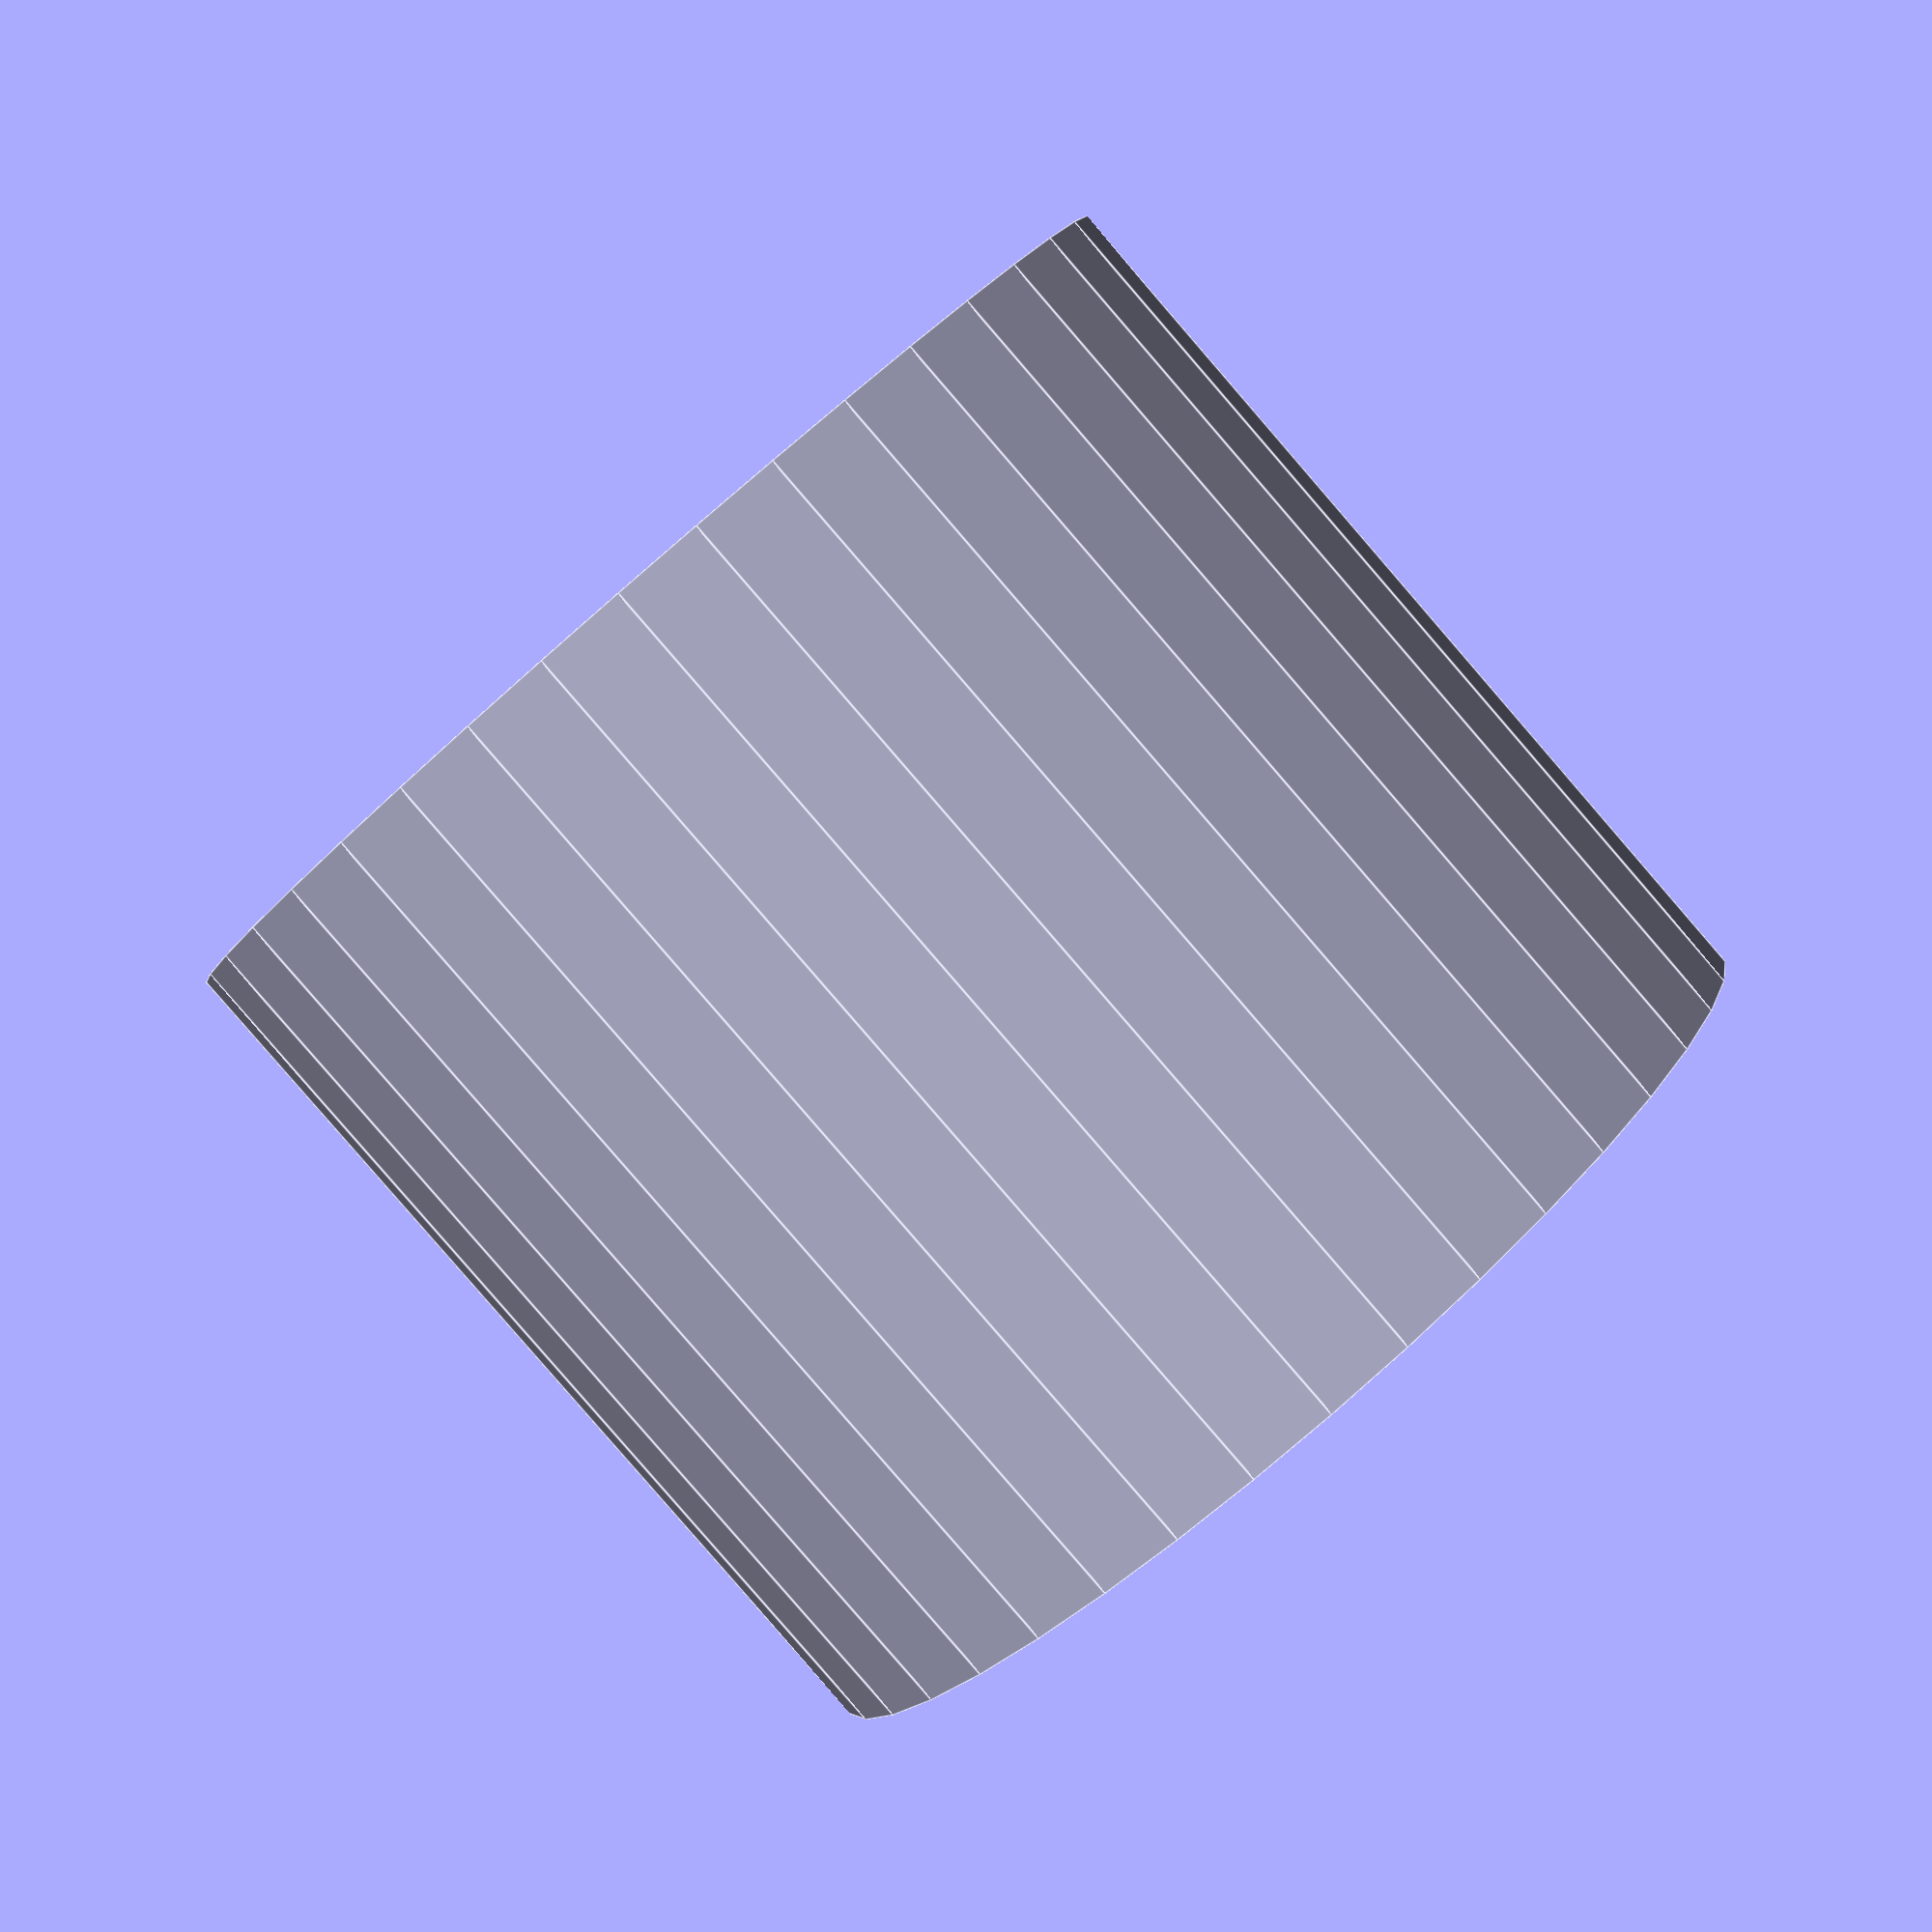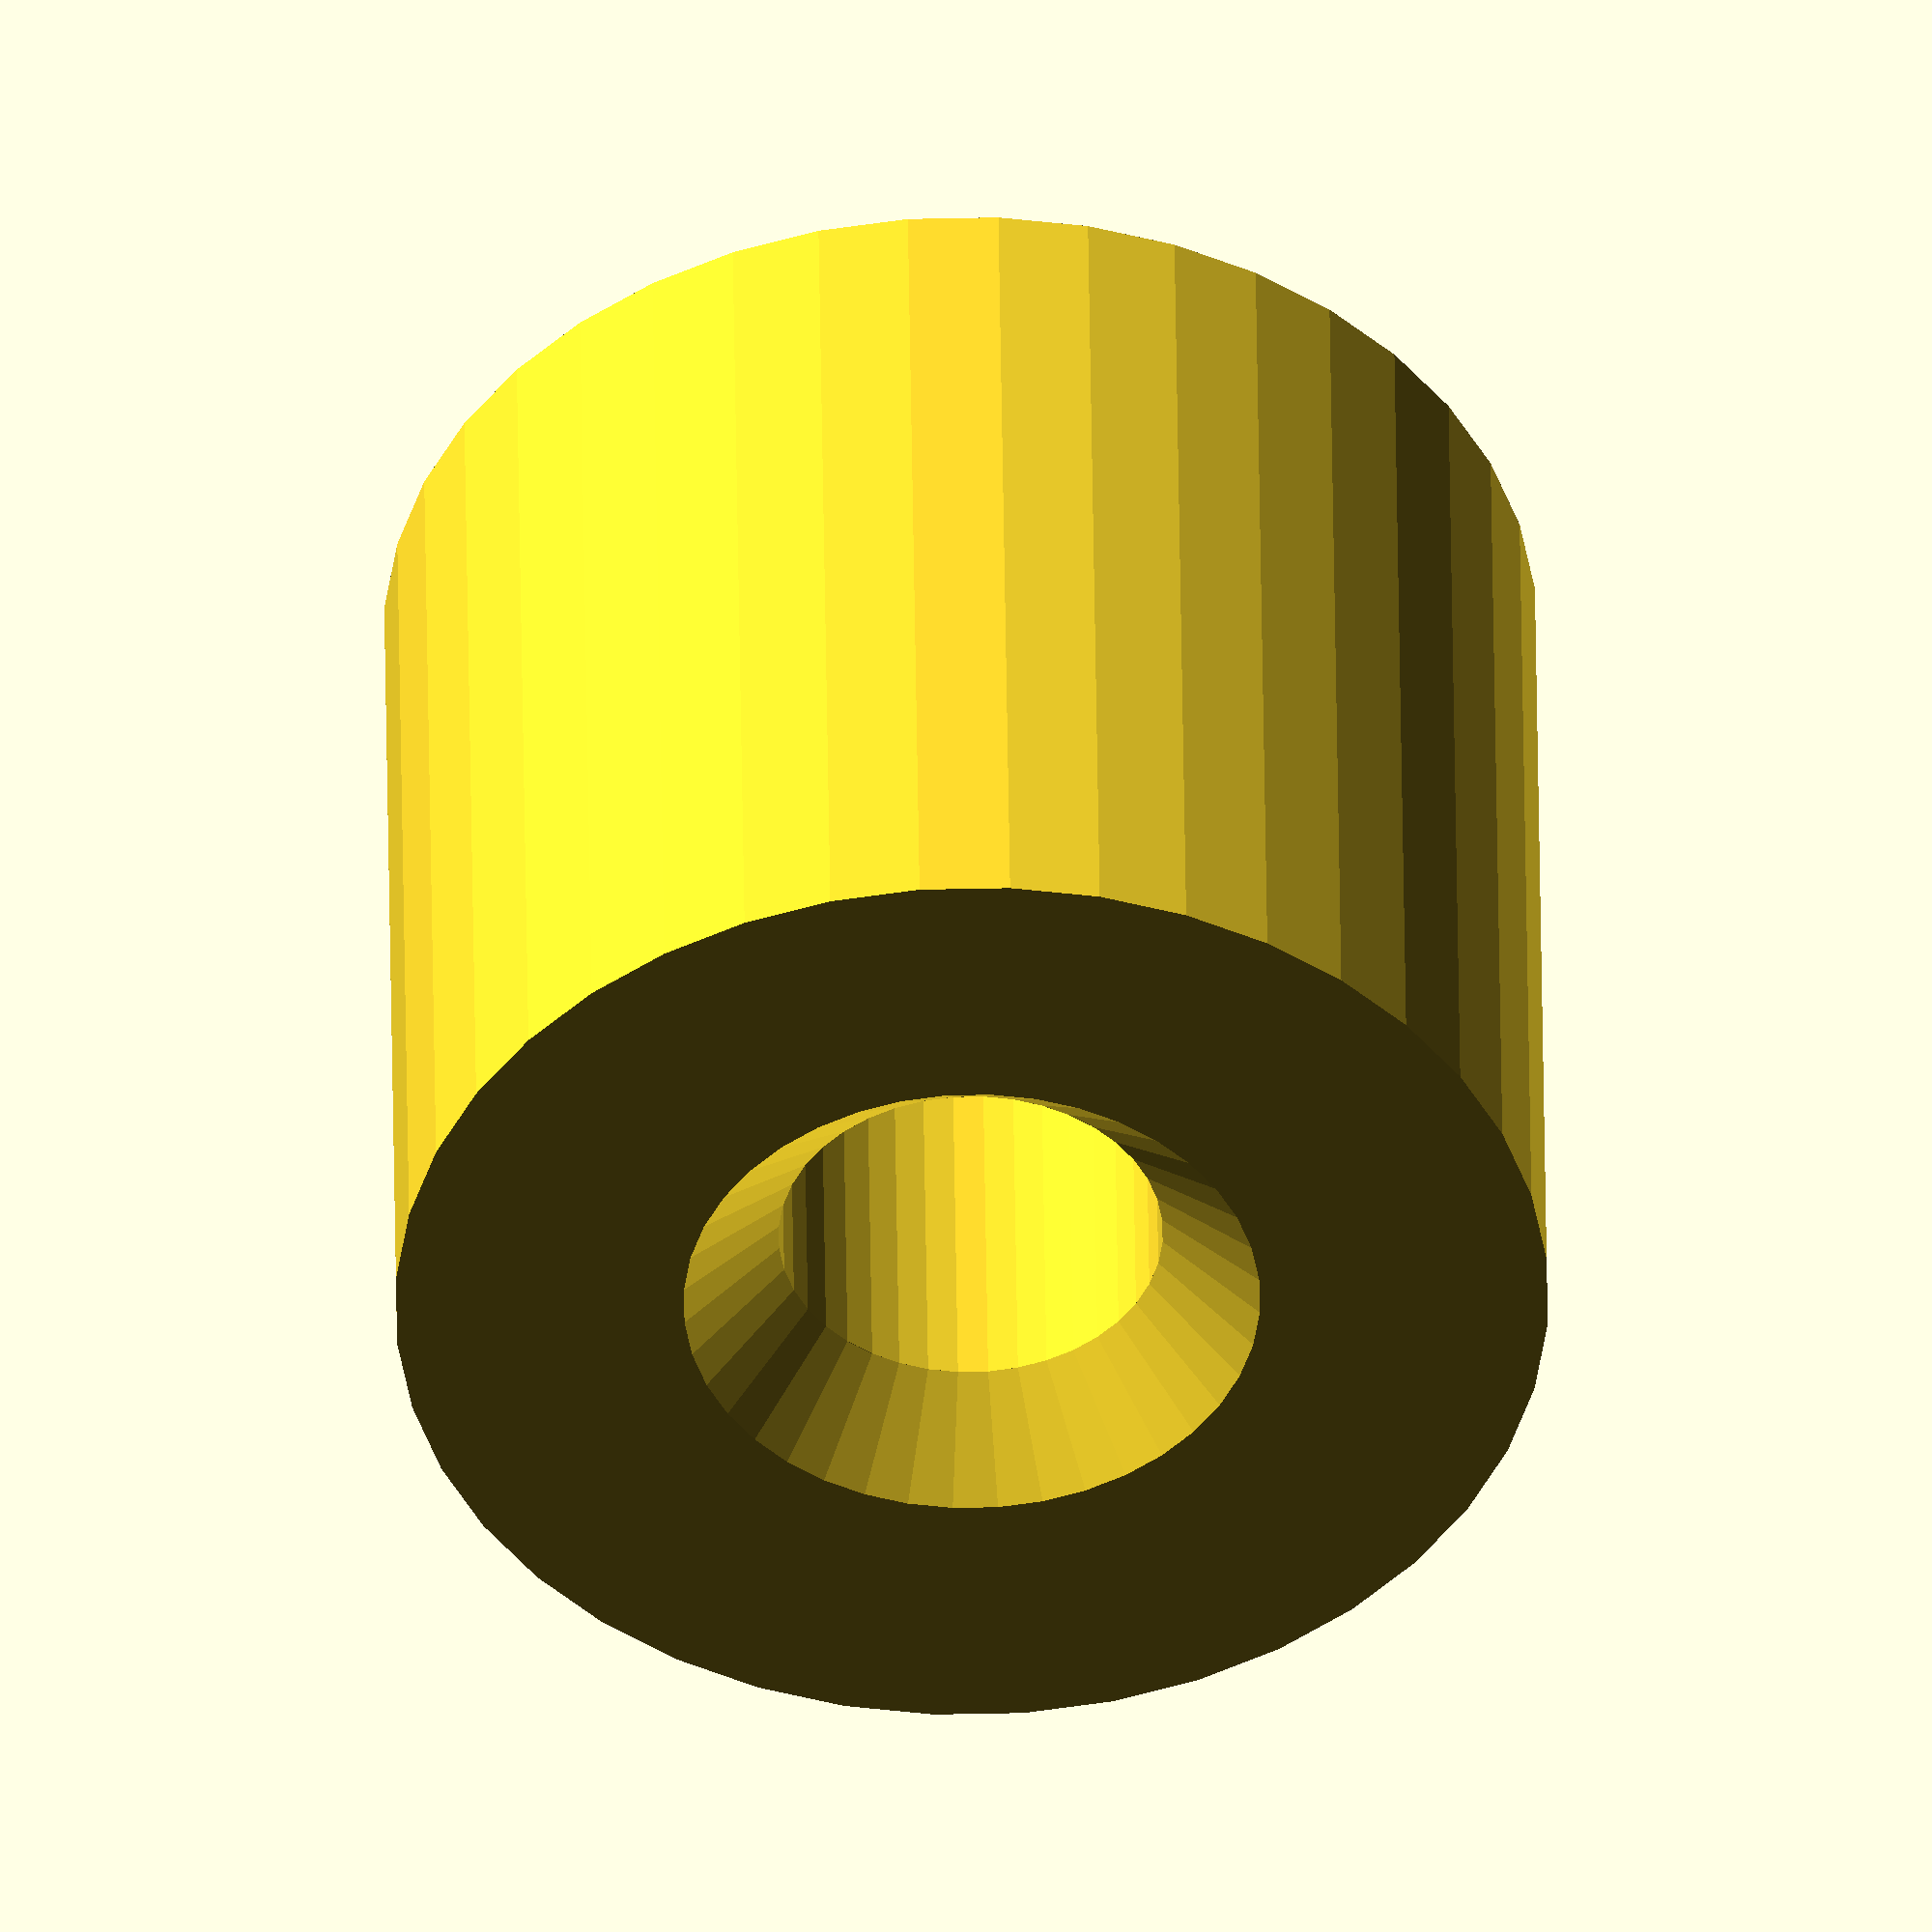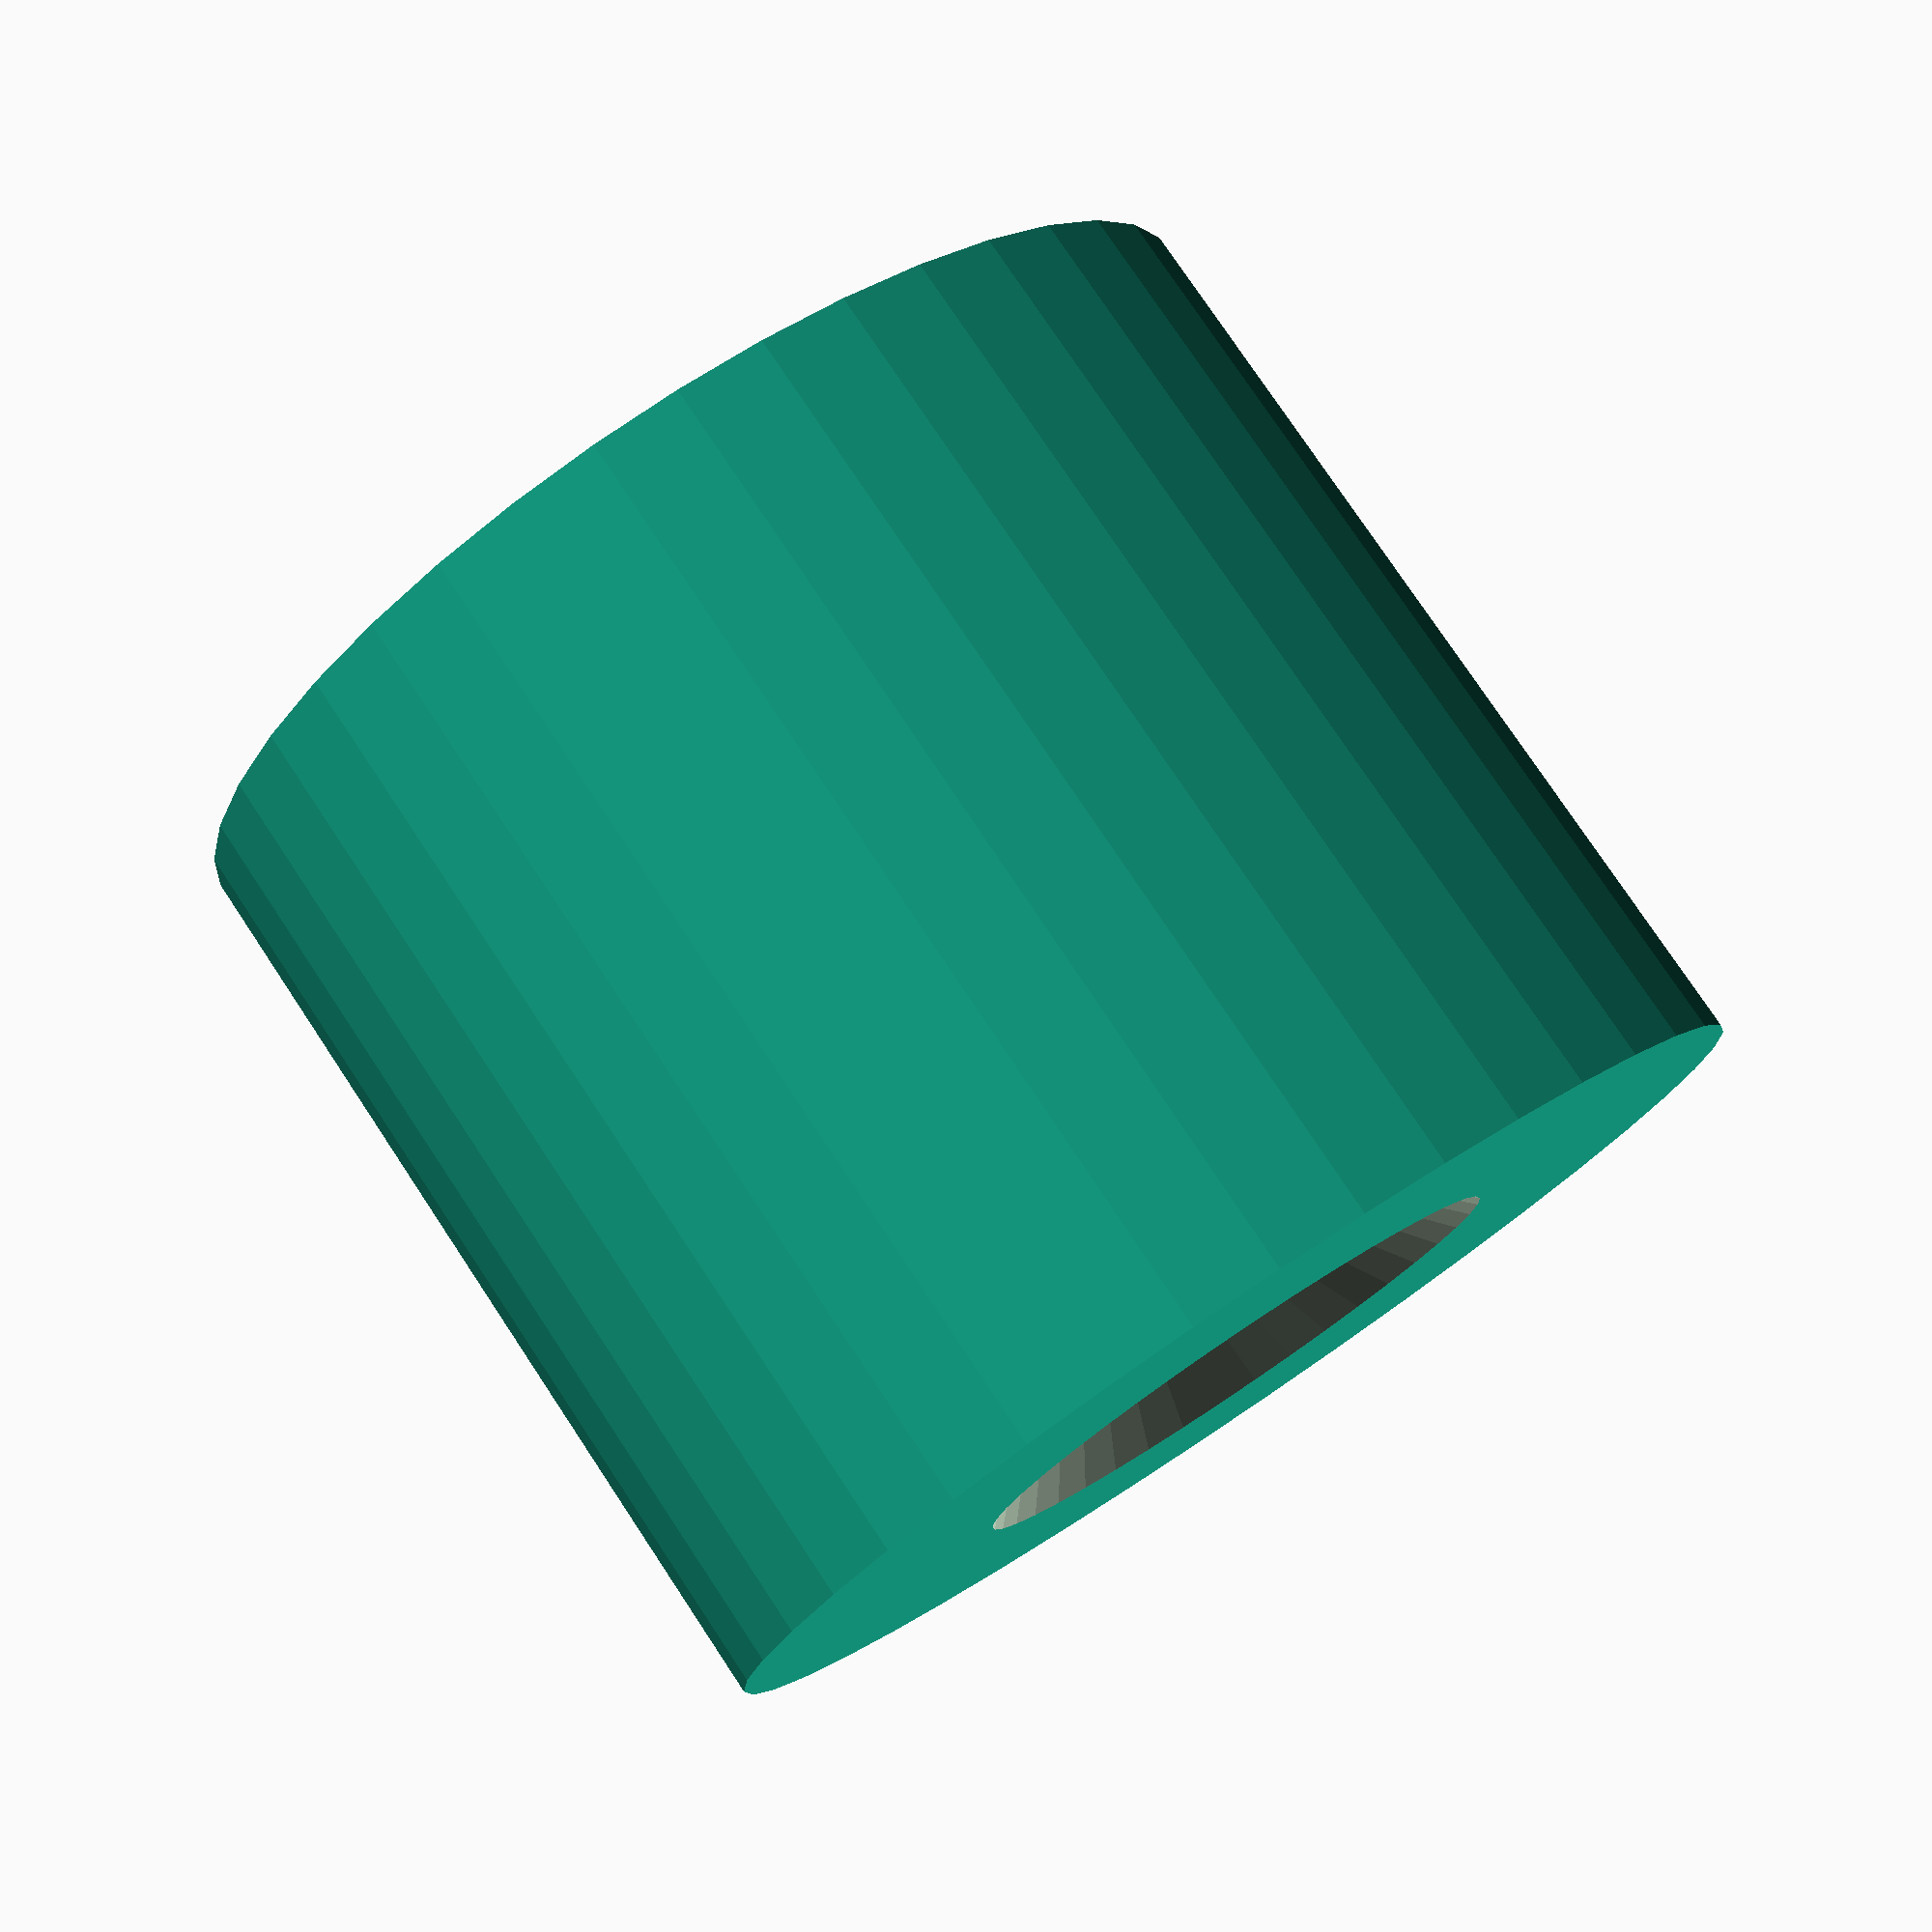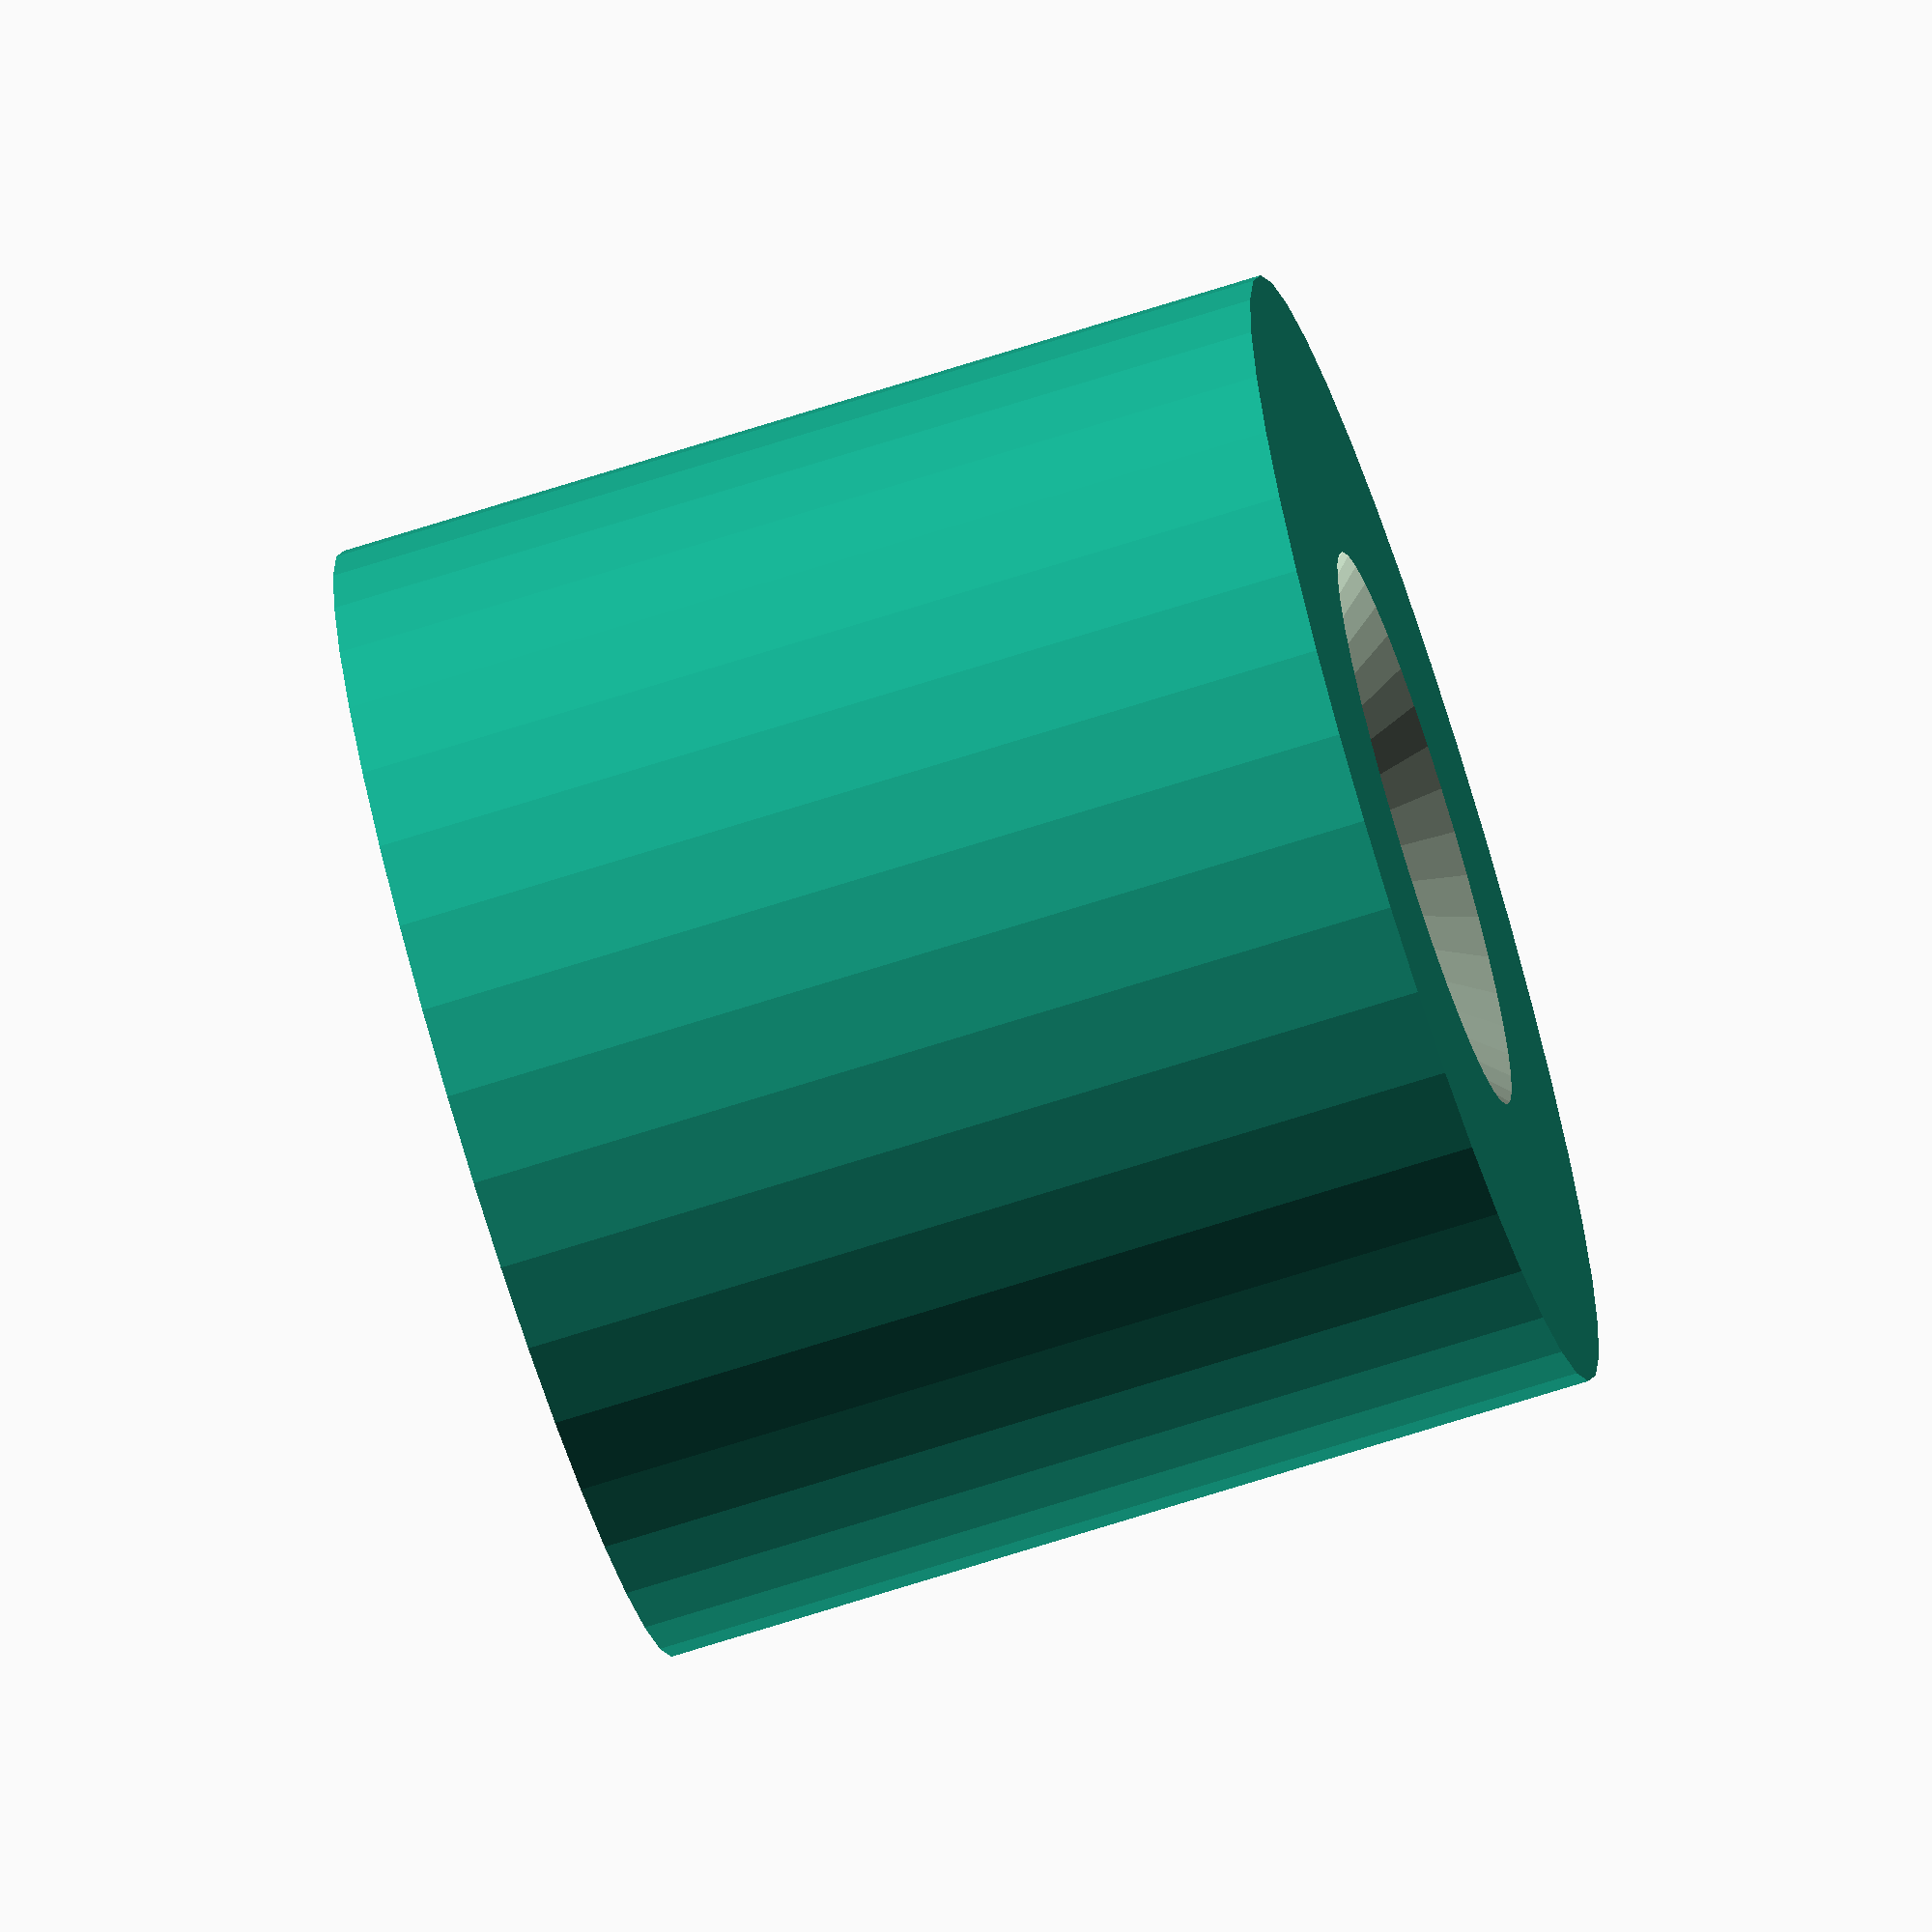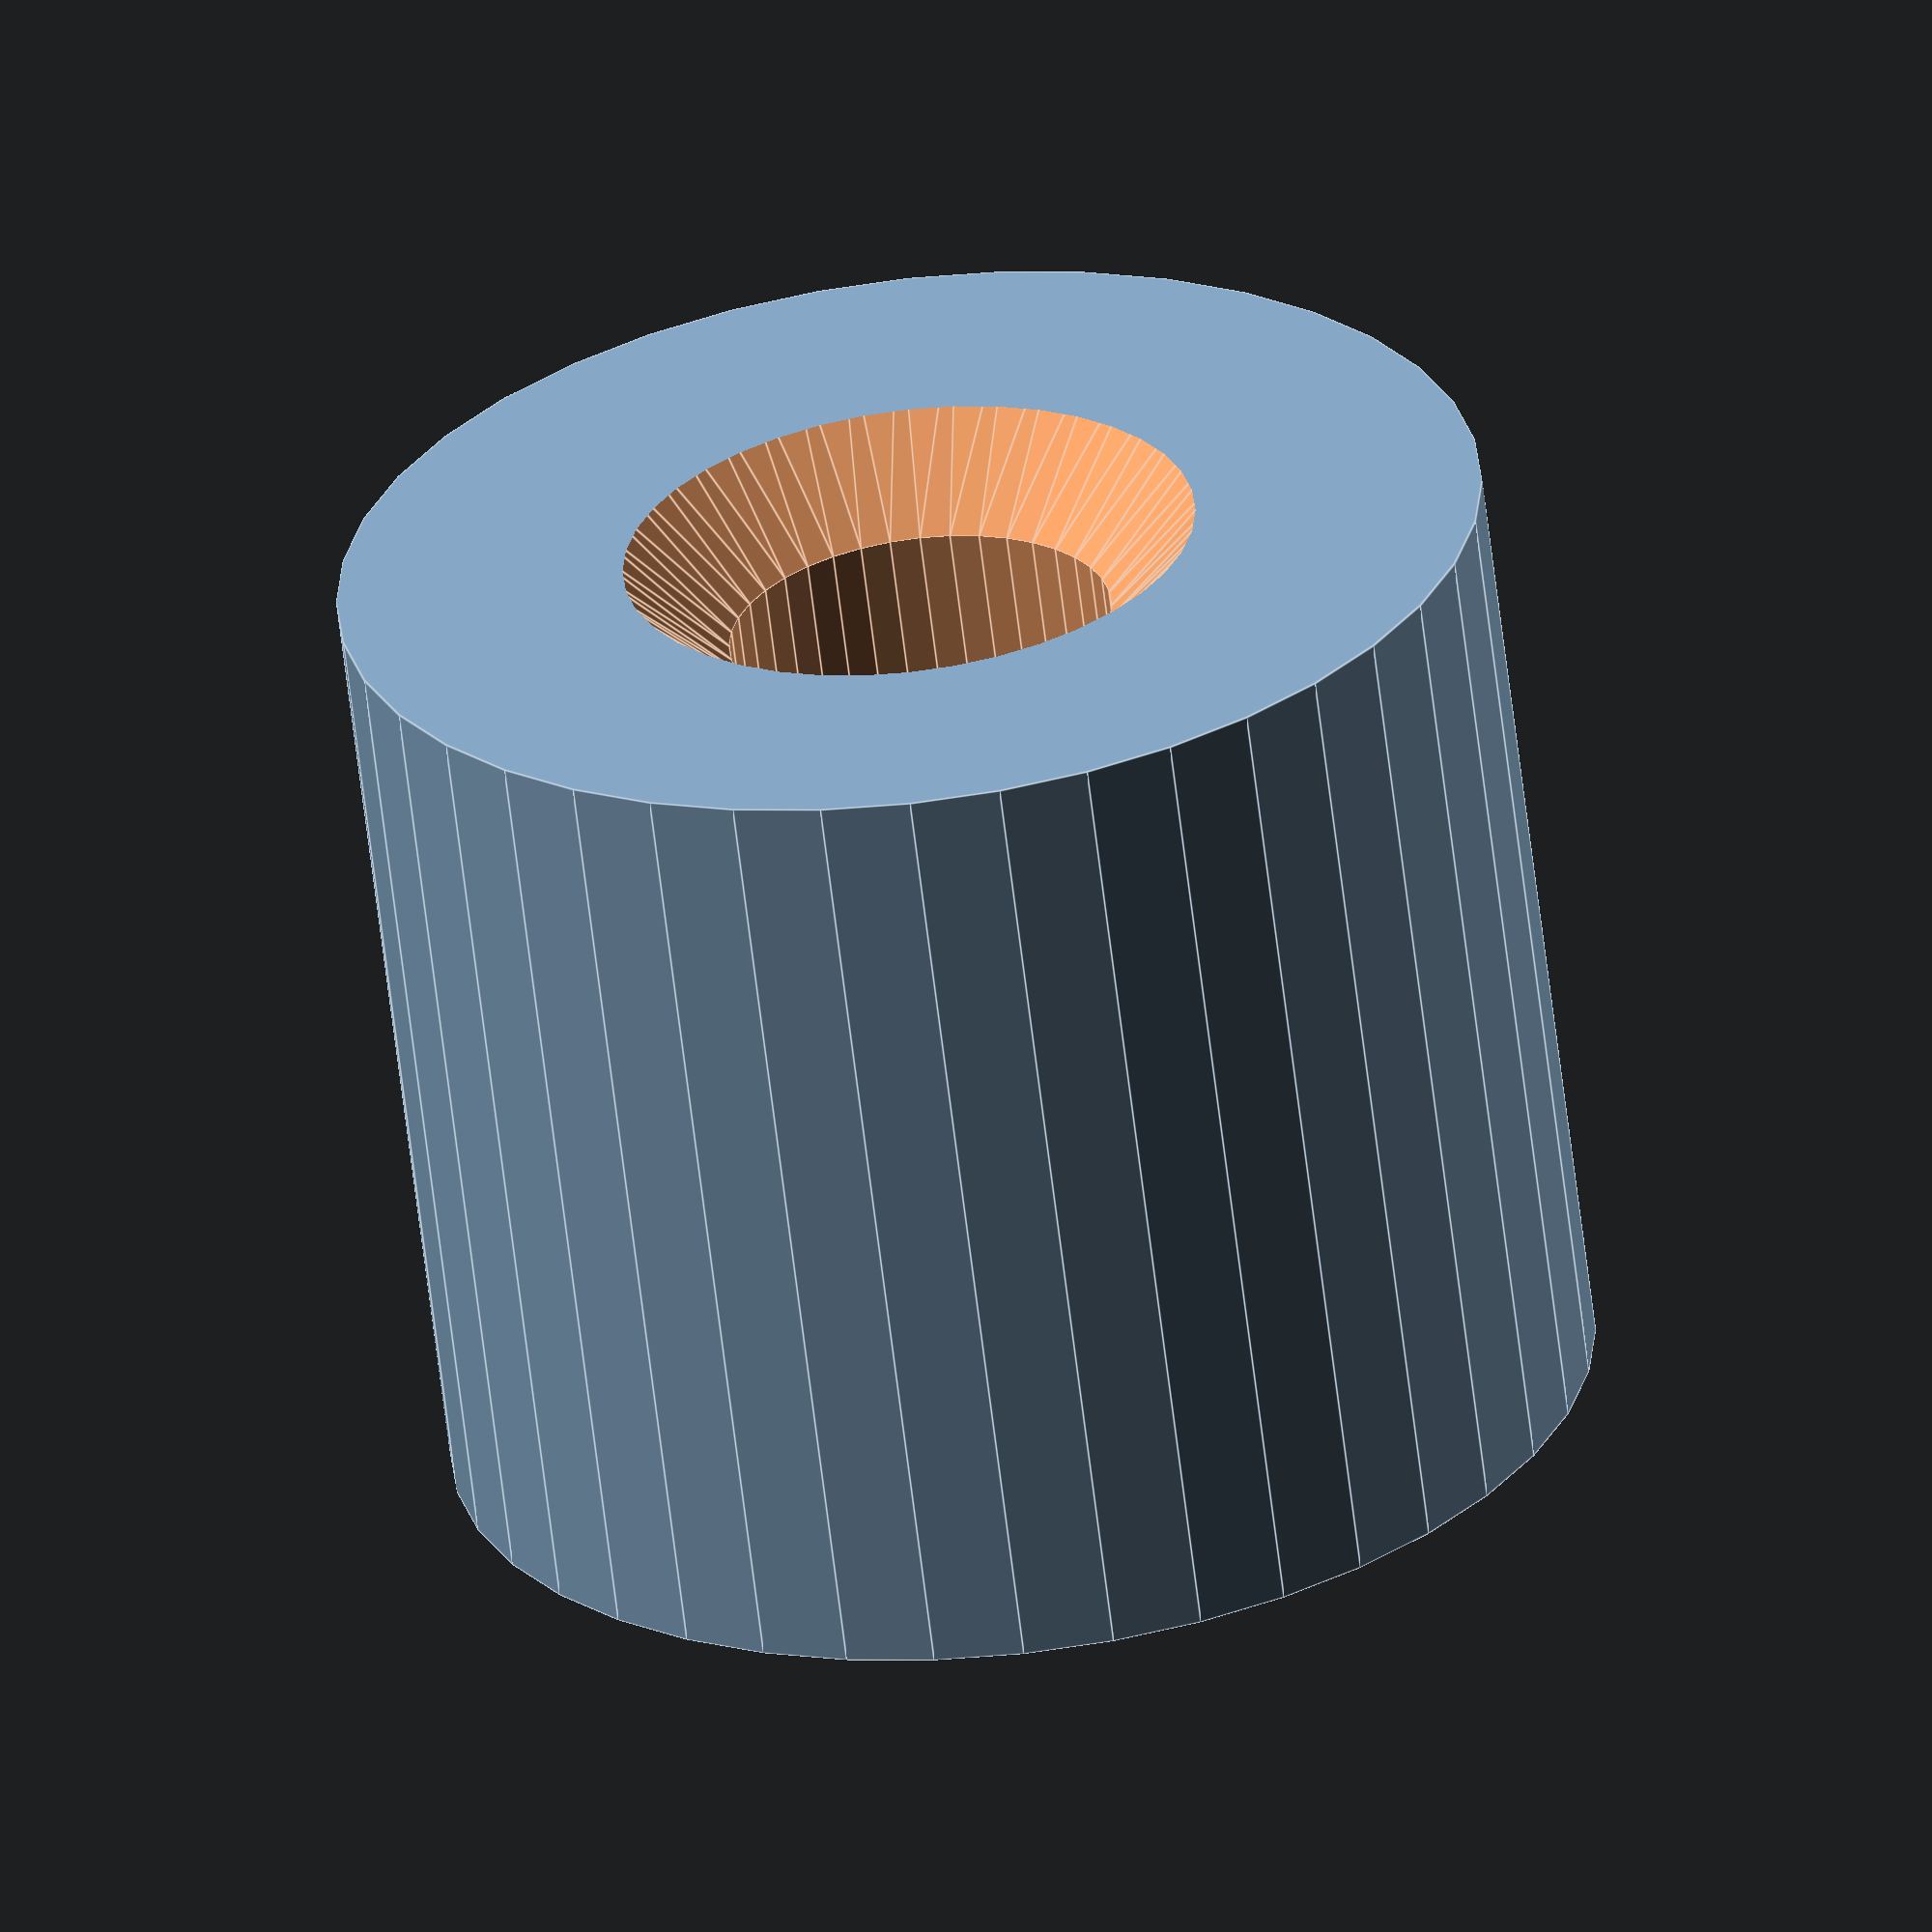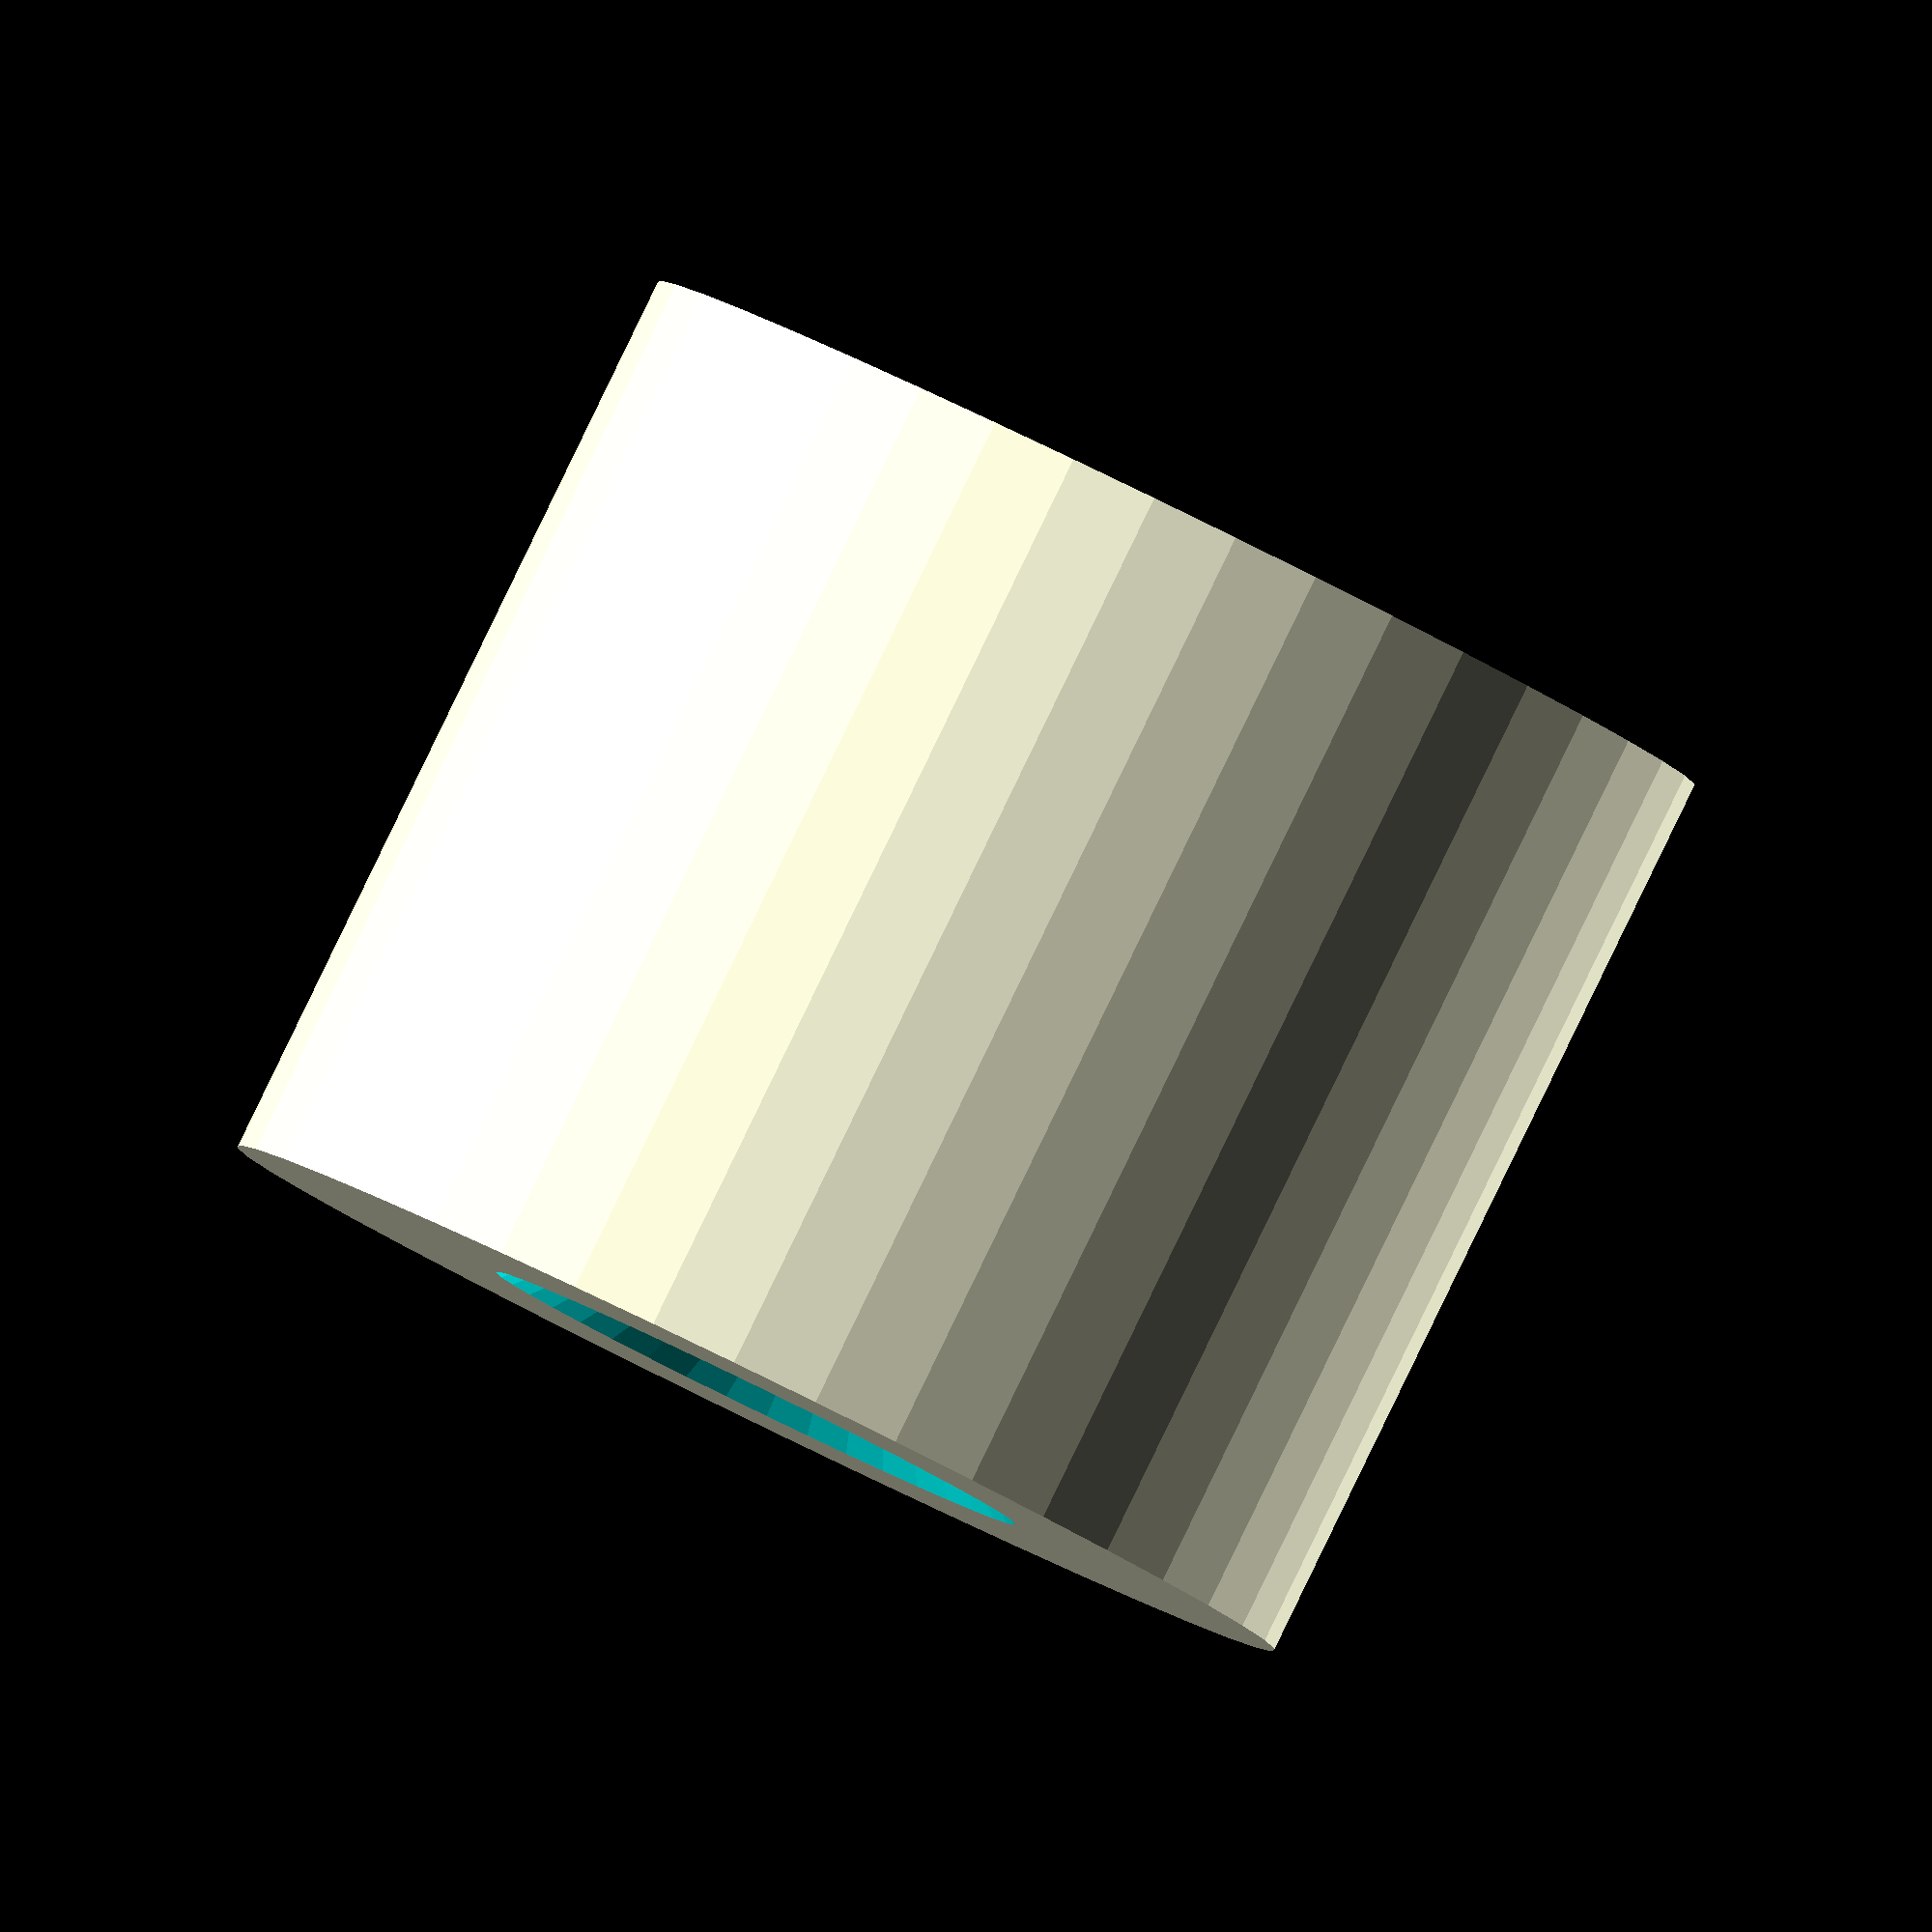
<openscad>
$fn=40;
difference (){
    cylinder(10,6,6);
 translate ([0,0,-1])
cylinder (12,2,2);
 translate ([0,0,-1])
cylinder (2,4,2);
 translate ([0,0,9])
cylinder (2,2,4);
    
};
</openscad>
<views>
elev=265.6 azim=28.3 roll=319.1 proj=p view=edges
elev=315.8 azim=23.2 roll=179.3 proj=o view=solid
elev=282.5 azim=234.7 roll=326.4 proj=p view=wireframe
elev=71.4 azim=303.8 roll=107.6 proj=o view=wireframe
elev=242.9 azim=54.1 roll=353.2 proj=o view=edges
elev=92.5 azim=317.4 roll=334.1 proj=o view=wireframe
</views>
